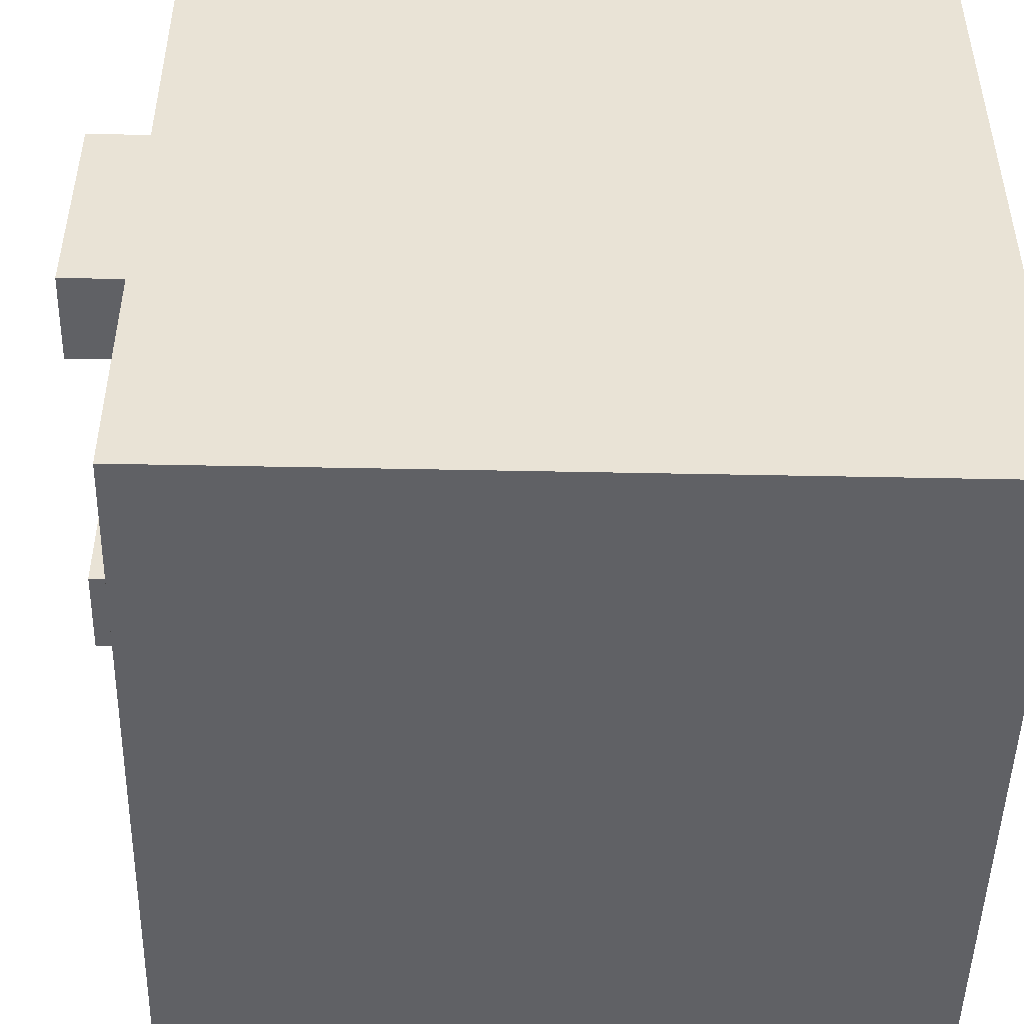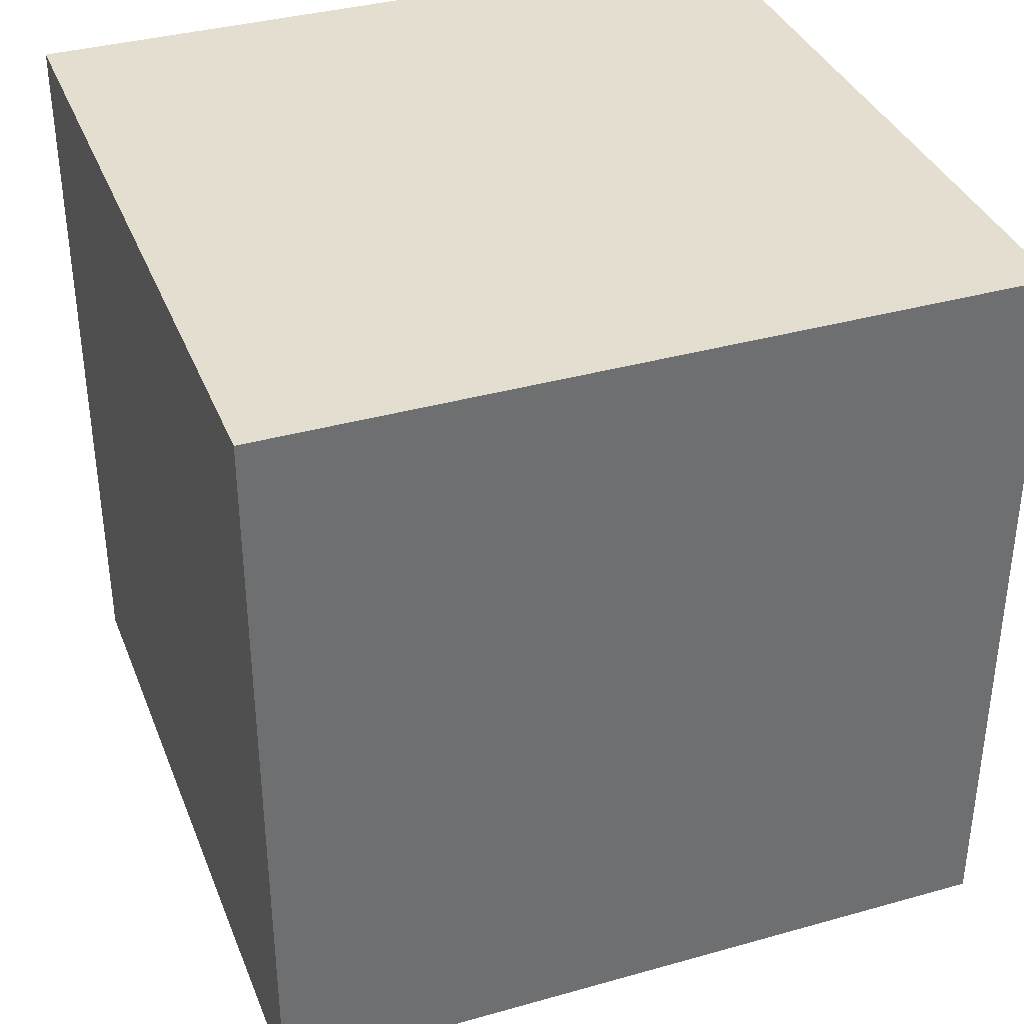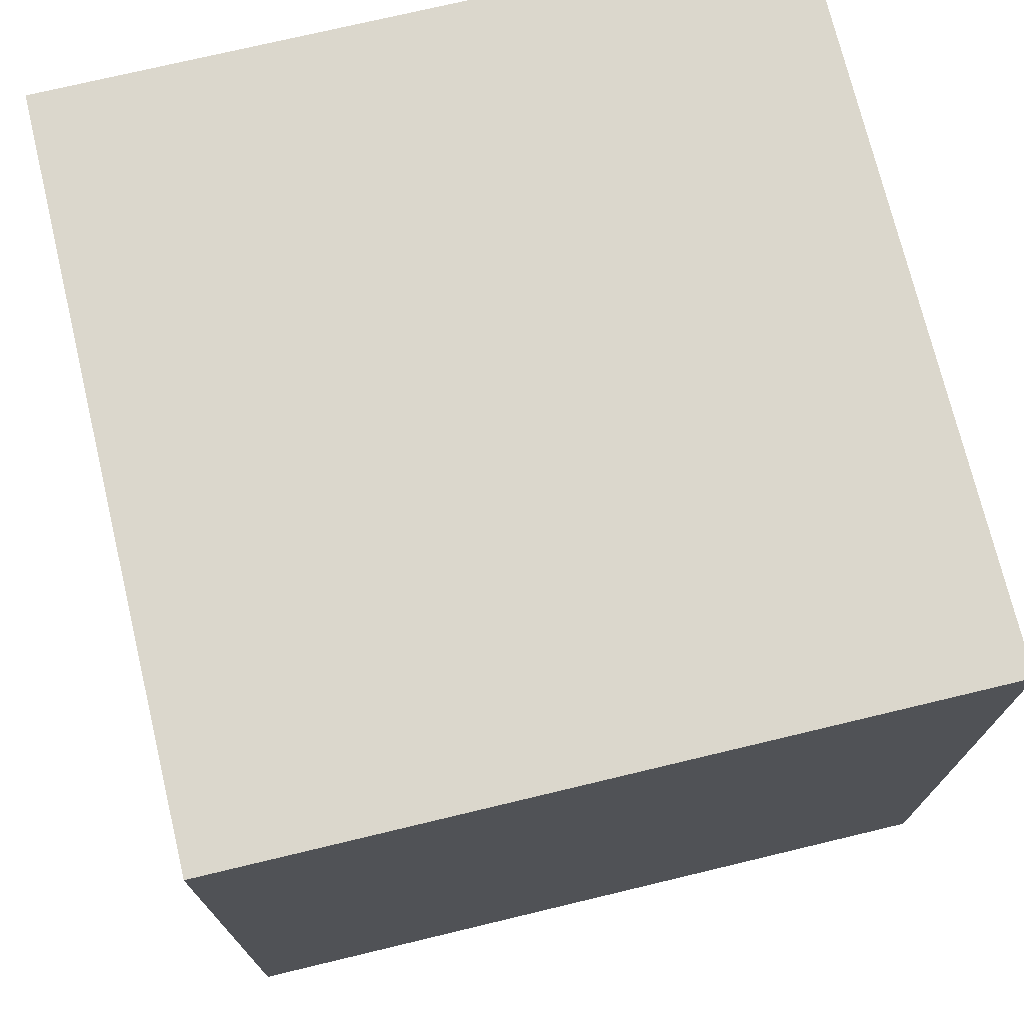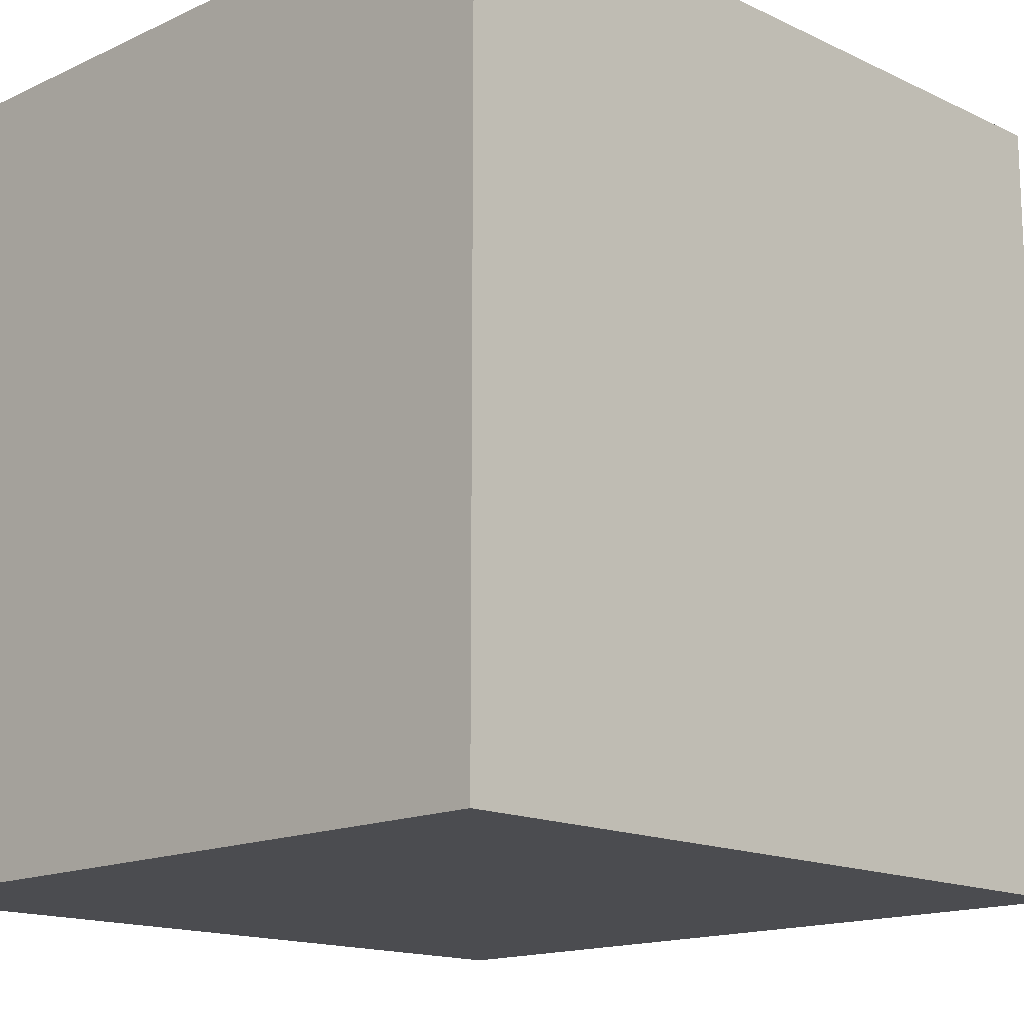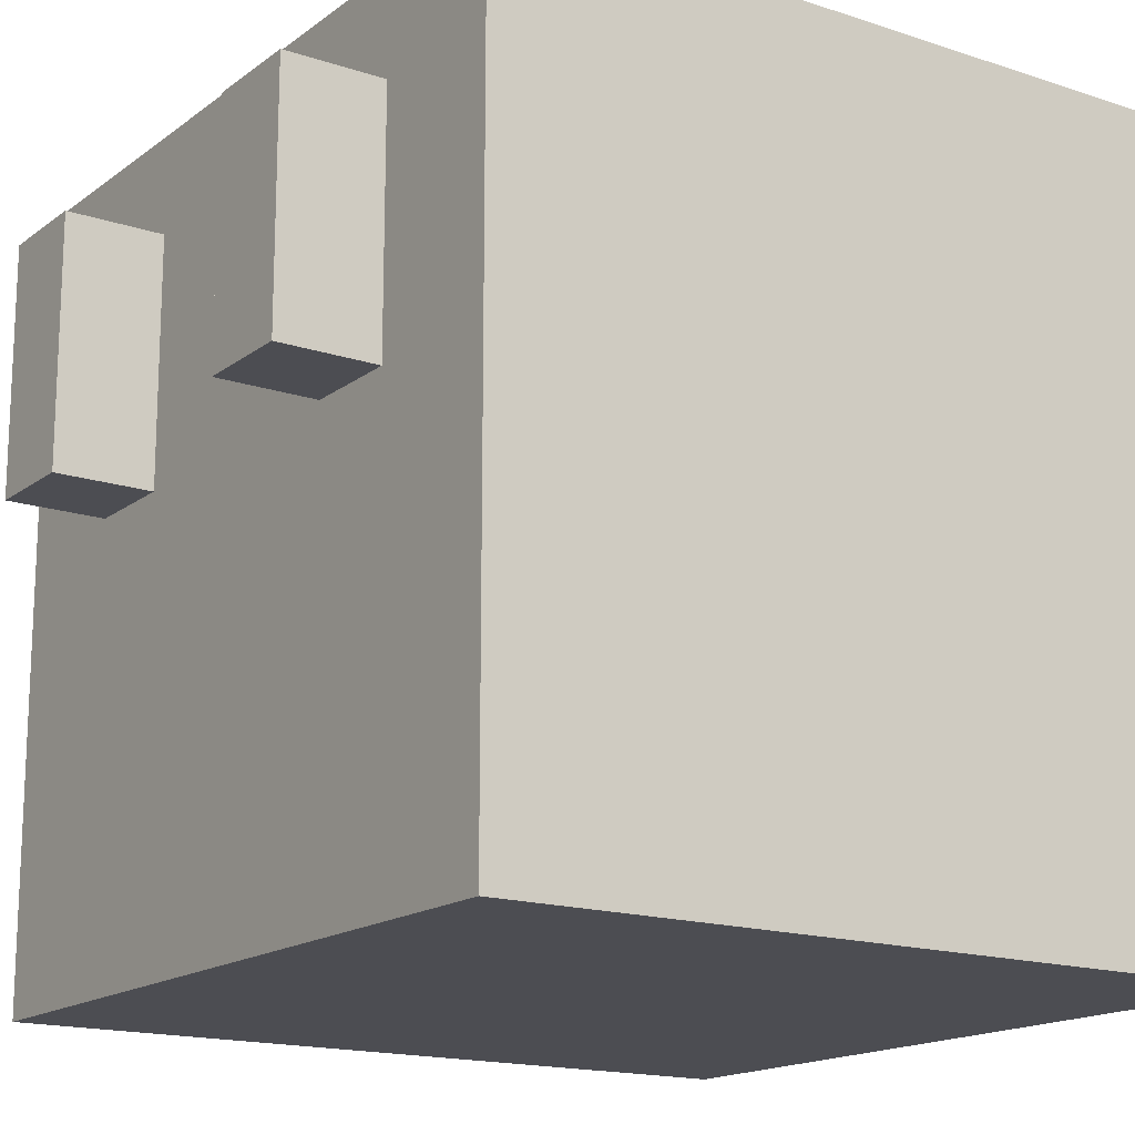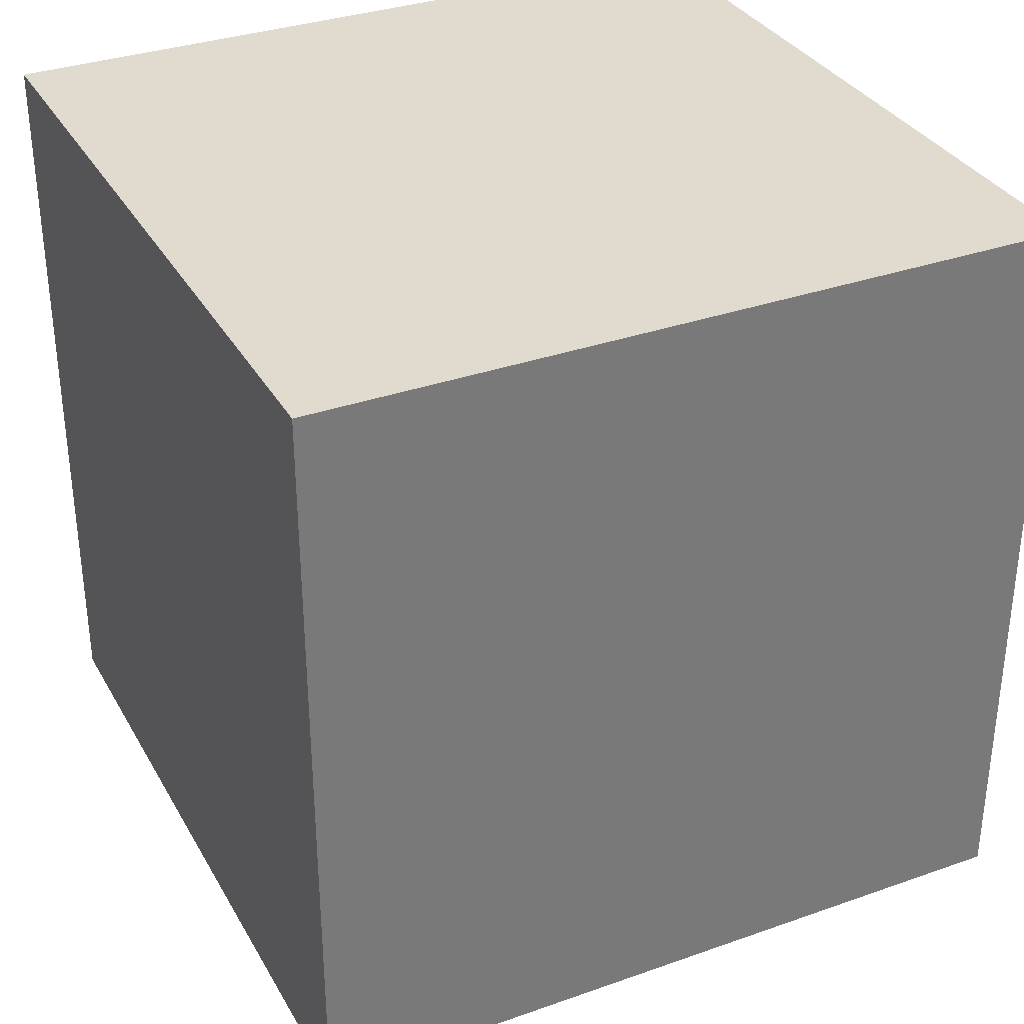
<metadata>
{"format":"obj","ext":"obj","renderer":"f3d","projection":"perspective","resolution":1024,"background":"white","views":[{"elev":-48.4,"azim":-91.3,"up":"+Y"},{"elev":36.5,"azim":69.9,"up":"+Z"},{"elev":73.2,"azim":76.5,"up":"+Z"},{"elev":-15.2,"azim":44.7,"up":"+Y"},{"elev":-16.3,"azim":-124.3,"up":"+Y"},{"elev":33.6,"azim":-115.7,"up":"+Z"}]}
</metadata>
<code>
o cube
v 0.5 1 0.5
v 0.5 1 -0.5
v 0.5 0 0.5
v 0.5 0 -0.5
v -0.5 1 -0.5
v -0.5 1 0.5
v -0.5 0 -0.5
v -0.5 0 0.5
f 4 7 5 2
f 3 4 2 1
f 8 3 1 6
f 7 8 6 5
f 6 1 2 5
f 7 4 3 8
o LeftEye
v 0.3125 0.875 -0.5
v 0.3125 0.875 -0.625
v 0.3125 0.5625 -0.5
v 0.3125 0.5625 -0.625
v 0.1875 0.875 -0.625
v 0.1875 0.875 -0.5
v 0.1875 0.5625 -0.625
v 0.1875 0.5625 -0.5
f 12 15 13 10
f 11 12 10 9
f 16 11 9 14
f 15 16 14 13
f 14 9 10 13
f 15 12 11 16
o RightEye
v -0.1875 0.875 -0.5
v -0.1875 0.875 -0.625
v -0.1875 0.5625 -0.5
v -0.1875 0.5625 -0.625
v -0.3125 0.875 -0.625
v -0.3125 0.875 -0.5
v -0.3125 0.5625 -0.625
v -0.3125 0.5625 -0.5
f 20 23 21 18
f 19 20 18 17
f 24 19 17 22
f 23 24 22 21
f 22 17 18 21
f 23 20 19 24

</code>
